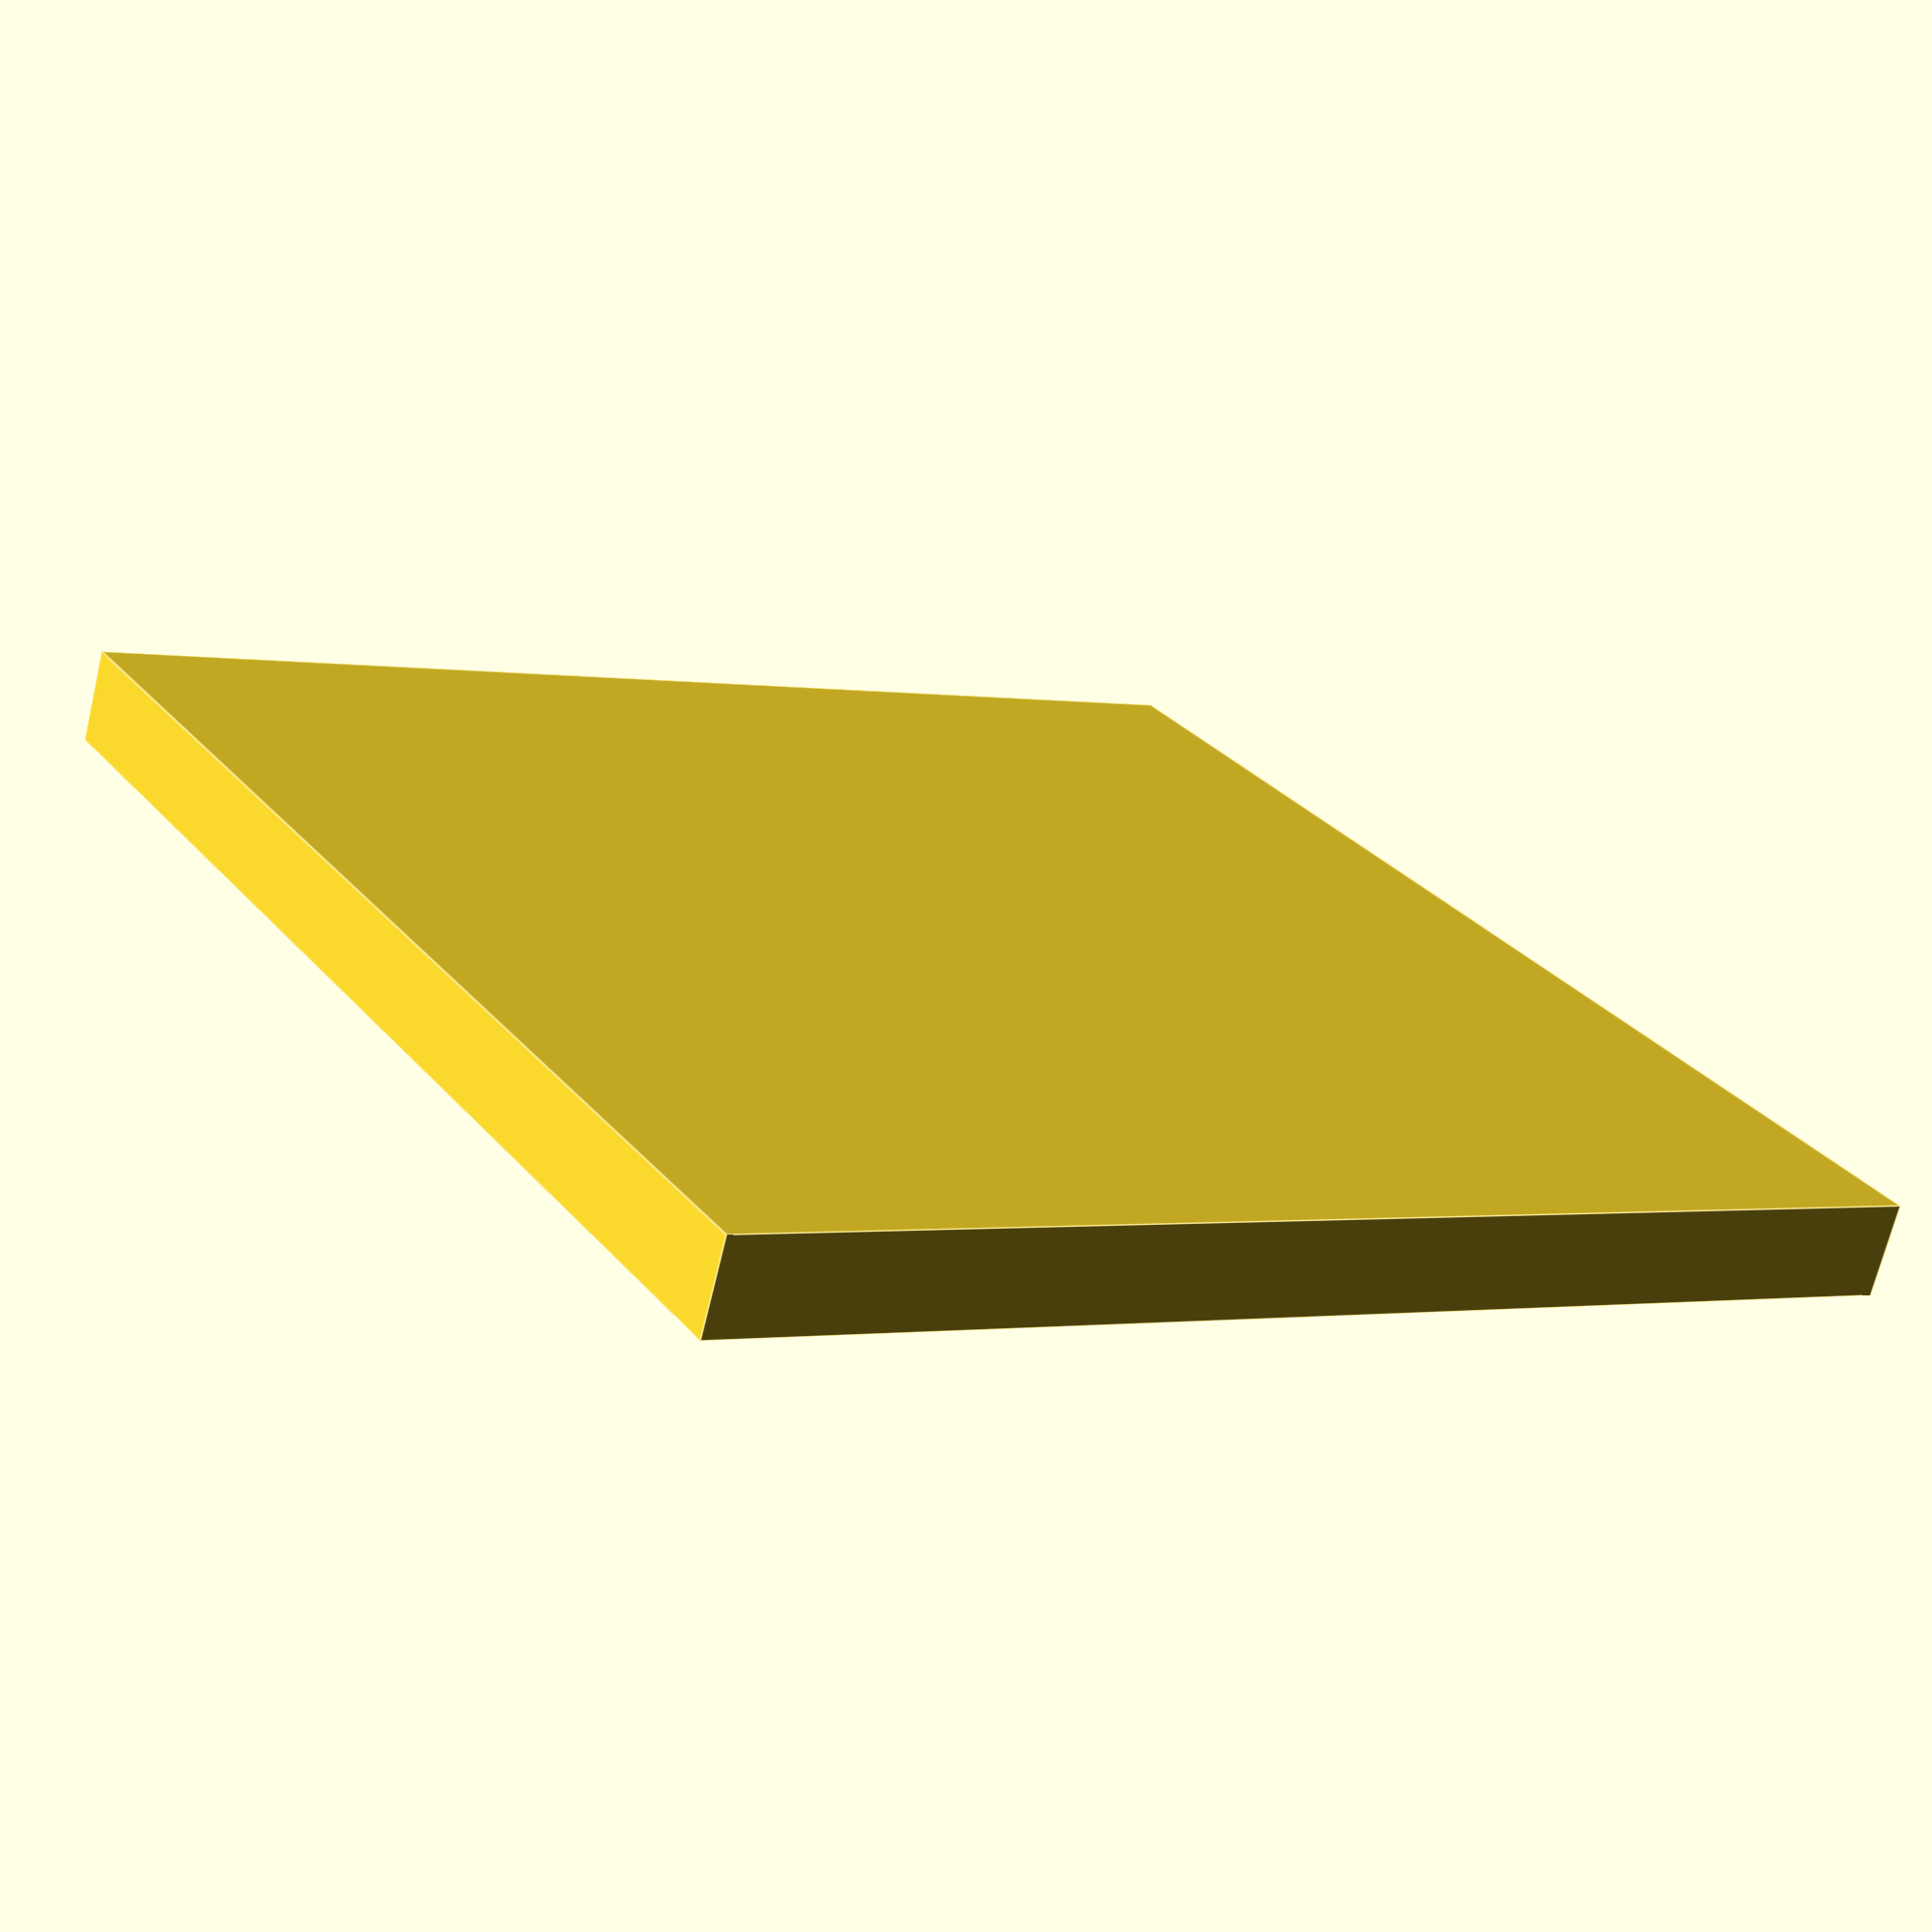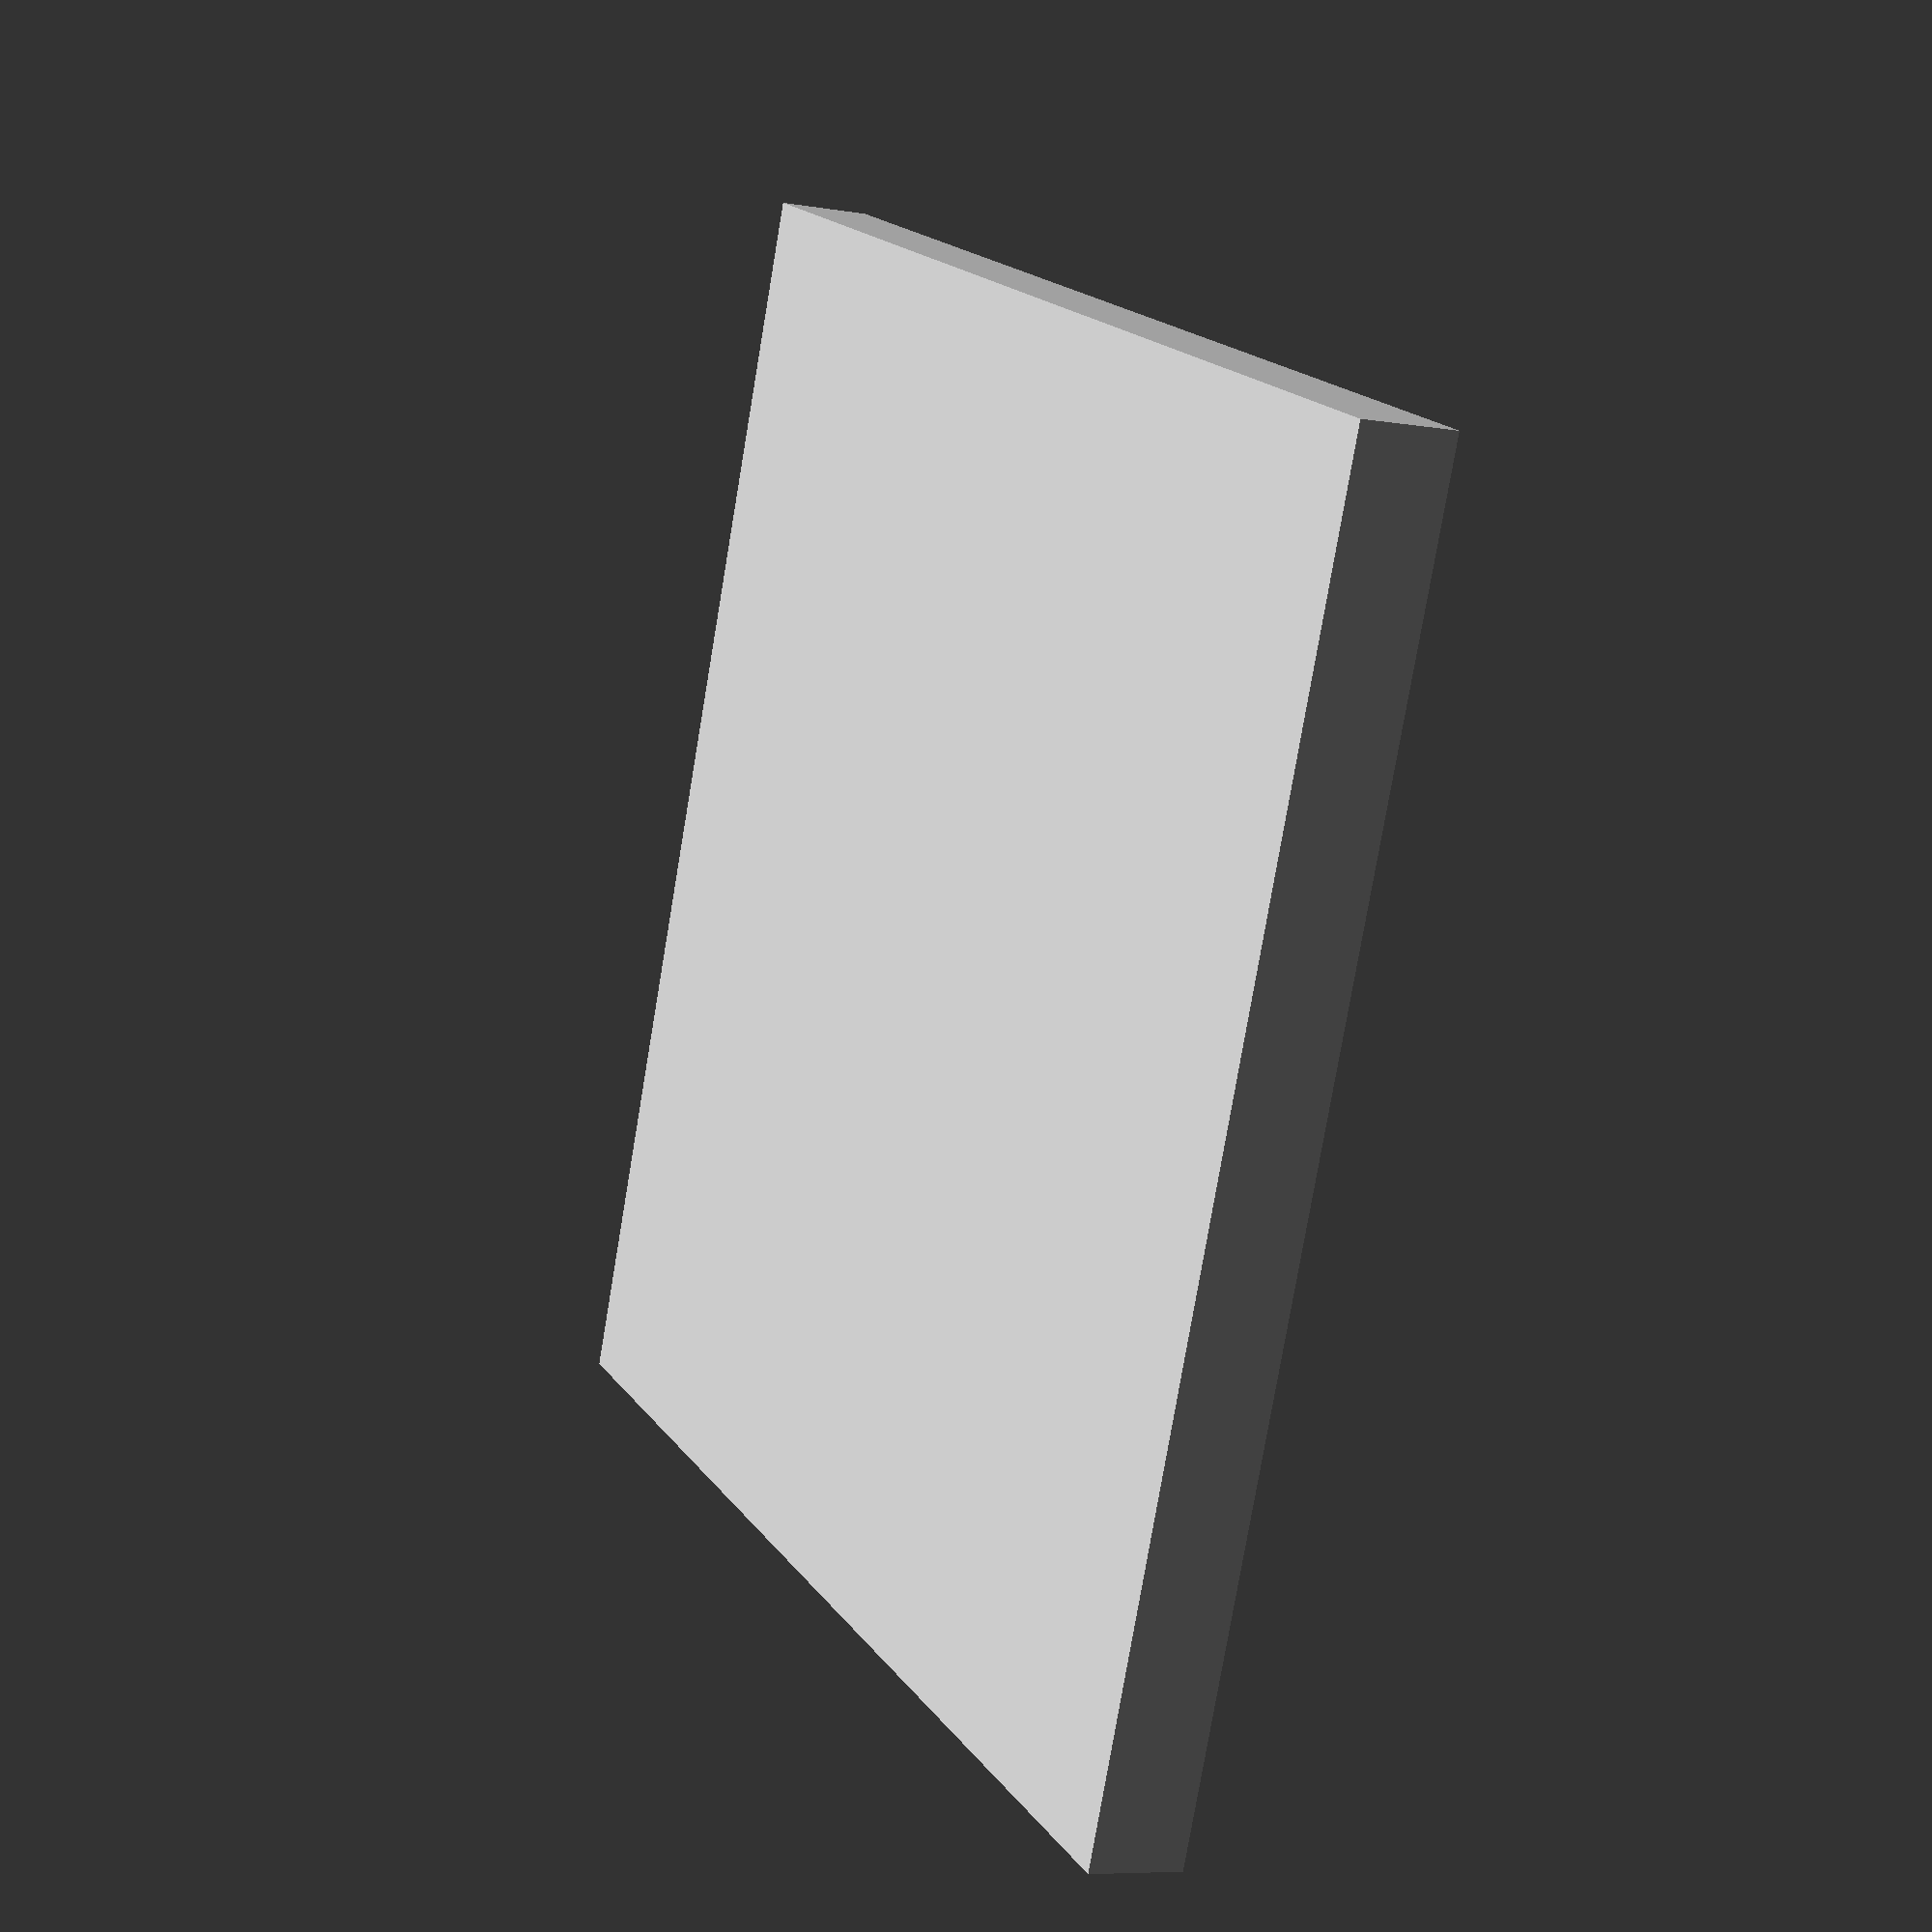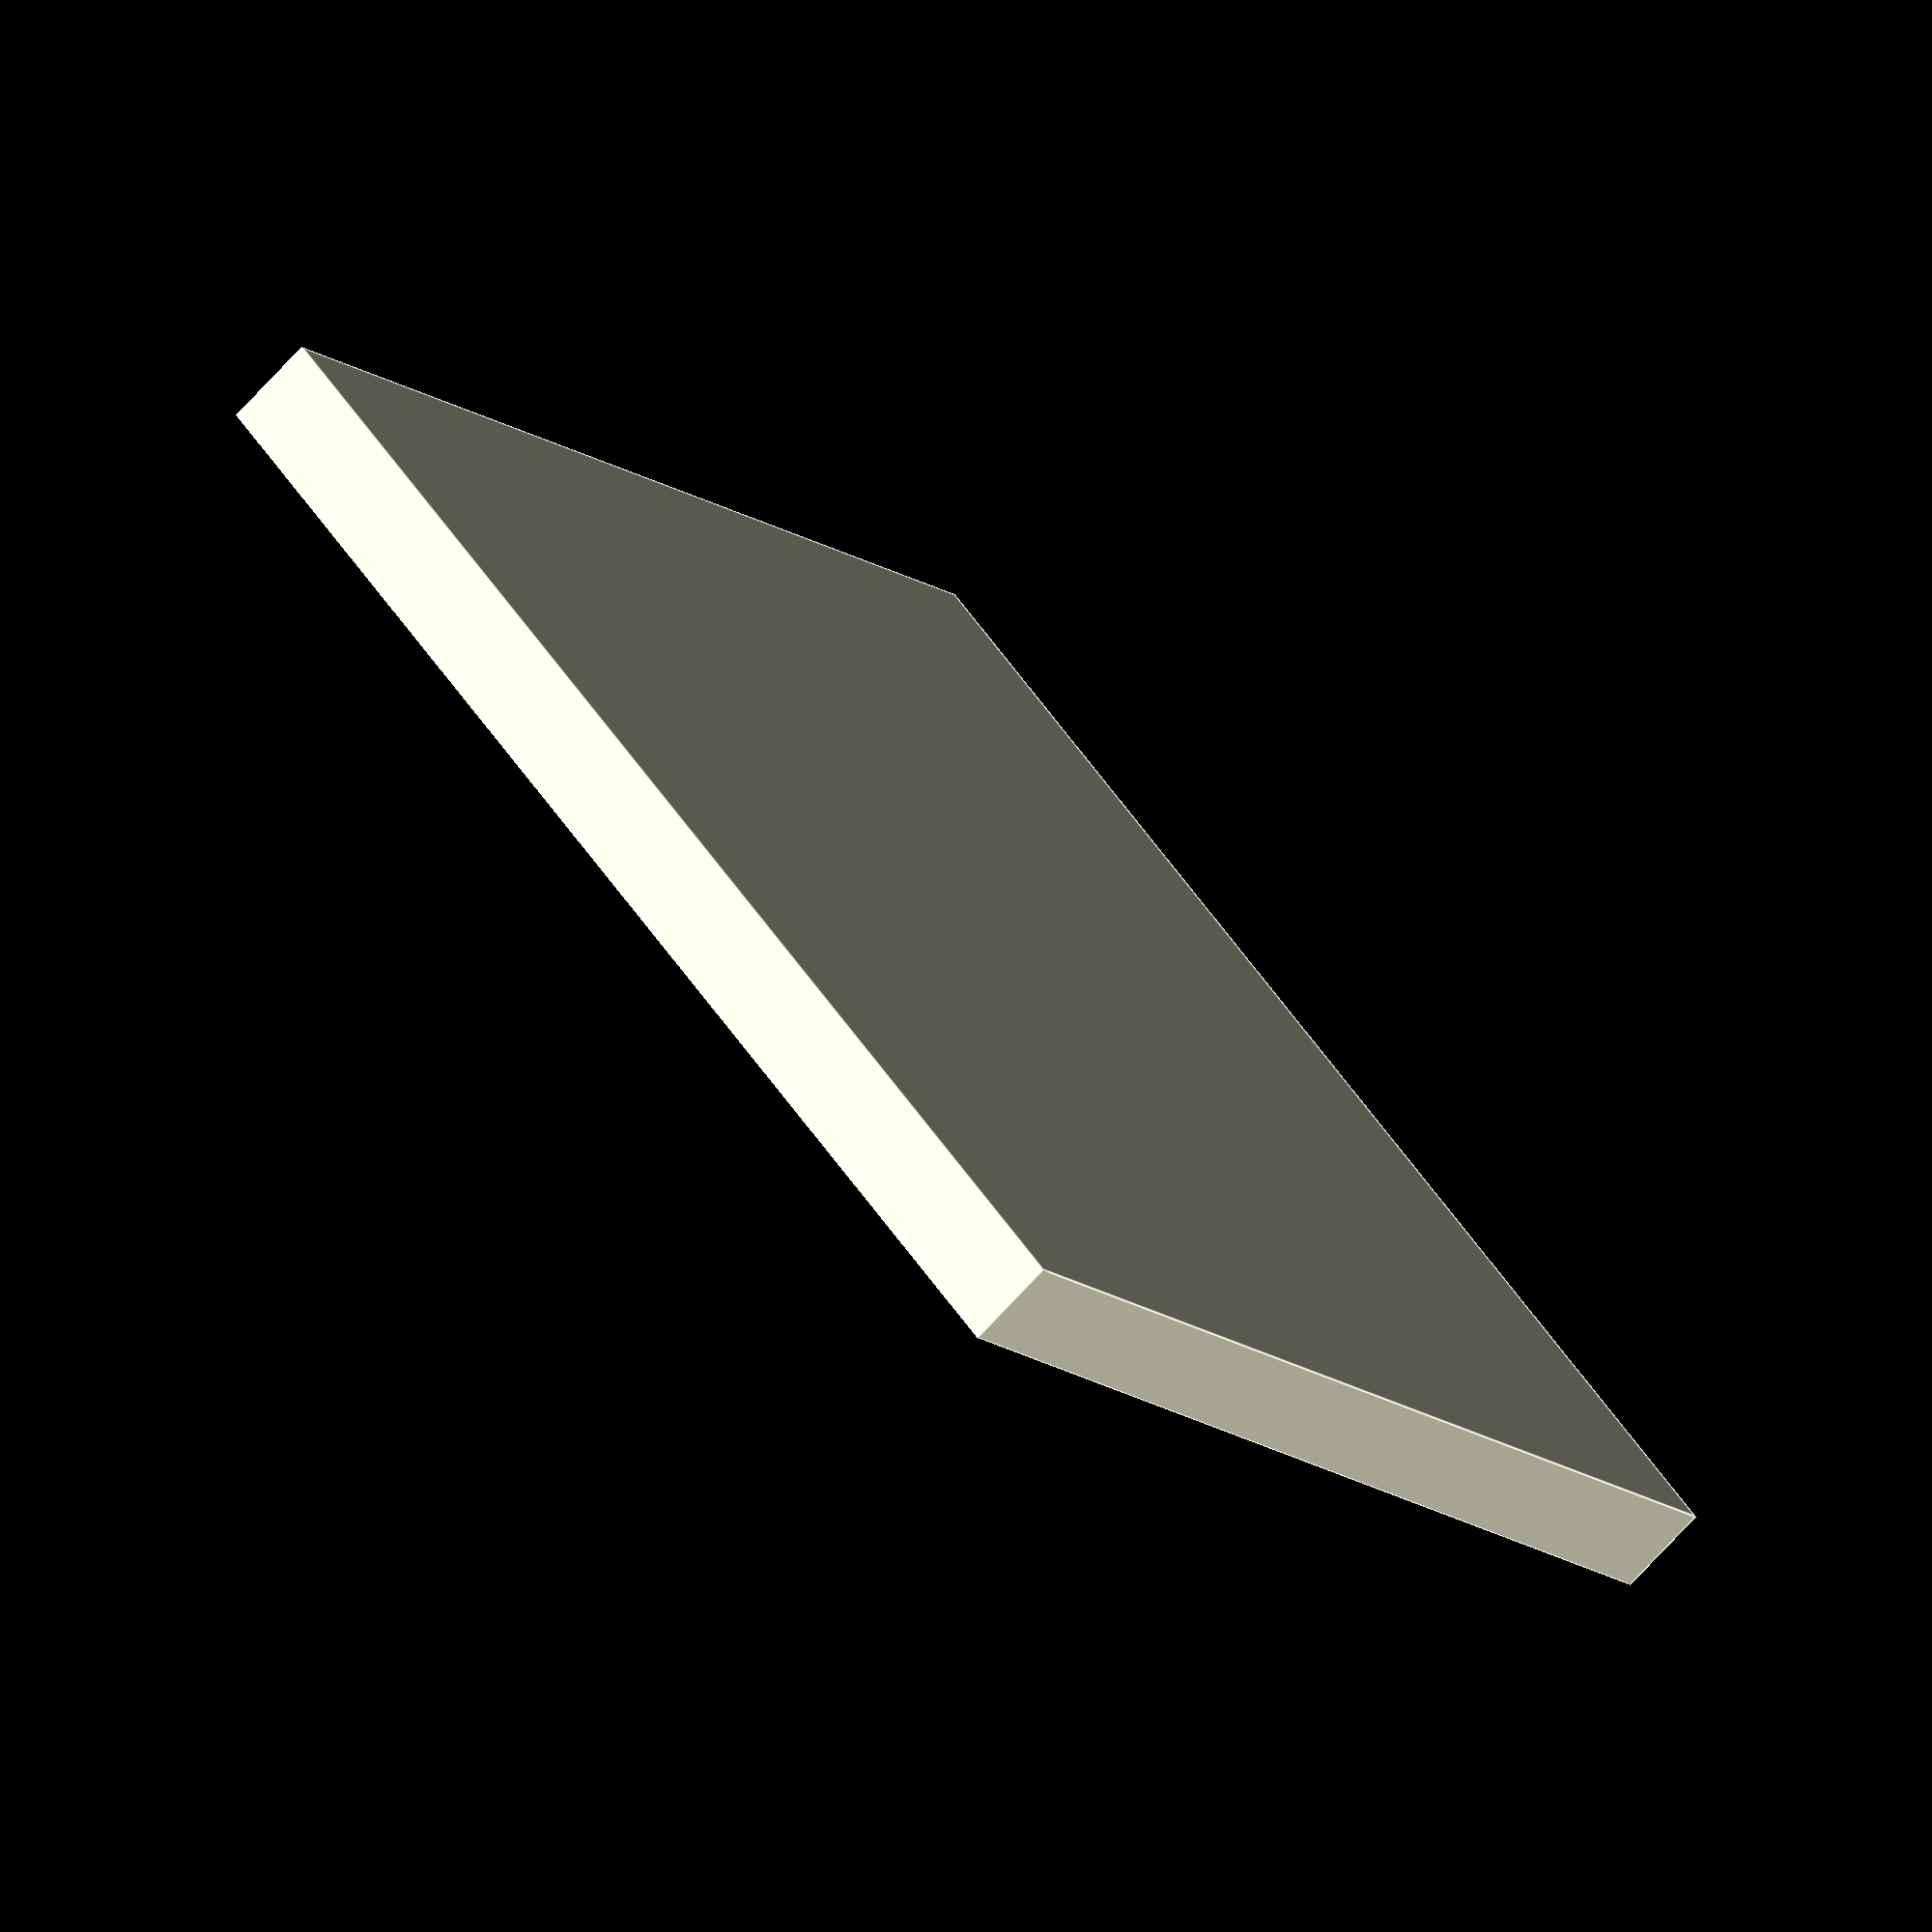
<openscad>
$fa = 3;
$fs = 3;

E = 0.1;

SPACING = 25;

// Standard sizes: 9, 13, 19
SIZE = 5;
THICKNESS = 10;
LINE_WIDTH = 2;


// Width of lines
WHOLE = (SIZE - 1);

// Center to edge line
HALF = WHOLE / 2;

BOARD_SIZE = (SIZE + 0.5) * SPACING;

LINE_SIZE = WHOLE * SPACING + LINE_WIDTH;
OUTER_OFFSET = HALF  * SPACING;

PIP_SIZE = LINE_WIDTH * 2;
DIMPLE_SIZE = 8;

module base() {
  translate([0, 0, THICKNESS/2])
    cube([BOARD_SIZE, BOARD_SIZE, THICKNESS], center=true);
}

module board() {
  difference() {
    base();
    for (x = [-HALF:HALF]) {
      // Vertical
      translate([x * SPACING, 0, THICKNESS]) {
        cube([LINE_WIDTH, LINE_SIZE, THICKNESS], center=true);
      }
      // Horizontal
      translate([0, x * SPACING, THICKNESS]) {
        cube([LINE_SIZE, LINE_WIDTH, THICKNESS], center=true);
      }
    }

    // Registration points
    inset = SIZE <= 9 ? 2 : 3;
    offset = OUTER_OFFSET - inset * SPACING;
    for (x = [-1: 1]) {
      translate([x * offset, 0, 0])
      for (y = [-1: 1]) {
        translate([0, y * offset, THICKNESS]) {
          cylinder(r=PIP_SIZE, h=THICKNESS, center=true);
        }
      }
    }

    // Dimples
    for (x = [-HALF:HALF]) {
      translate([x * SPACING, 0, 0]) {
        for (y = [-HALF:HALF]) {
          translate([0, y * SPACING, THICKNESS * 1.2]) {
            scale([1, 1, 0.3]) {
              sphere(DIMPLE_SIZE, center=true);
            }
          }
        }
      }
    }
  }
}

board();

</openscad>
<views>
elev=70.3 azim=122.0 roll=166.3 proj=p view=edges
elev=7.5 azim=157.3 roll=244.5 proj=p view=solid
elev=251.5 azim=138.6 roll=42.4 proj=o view=edges
</views>
